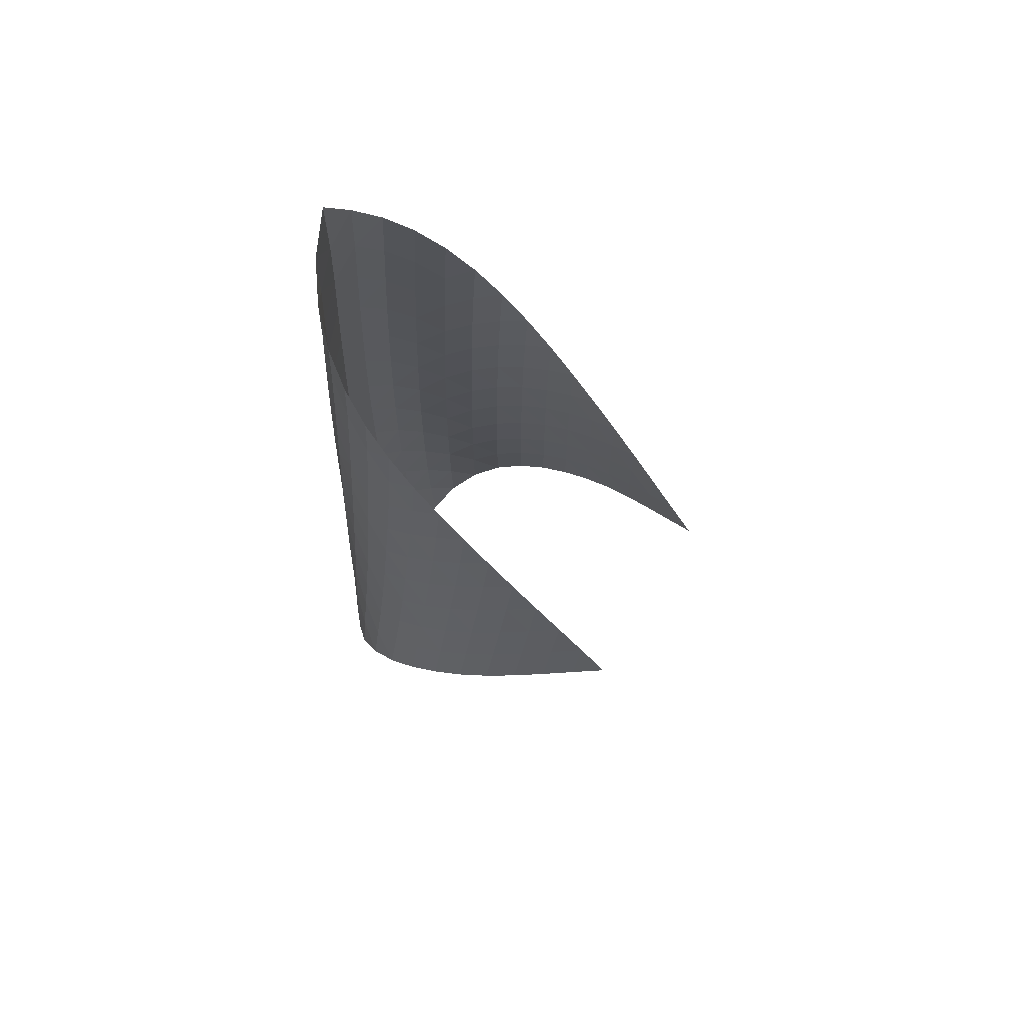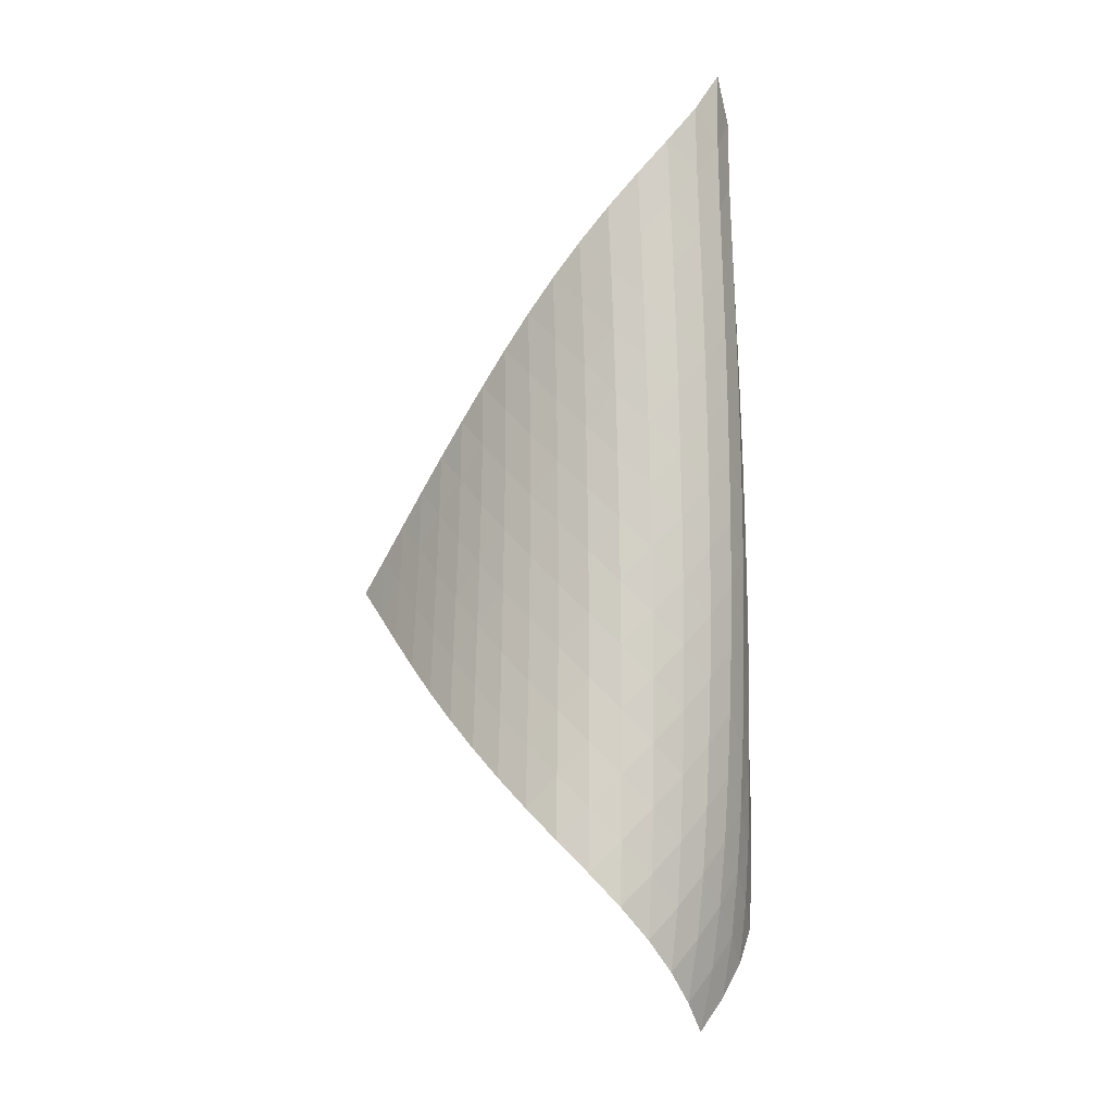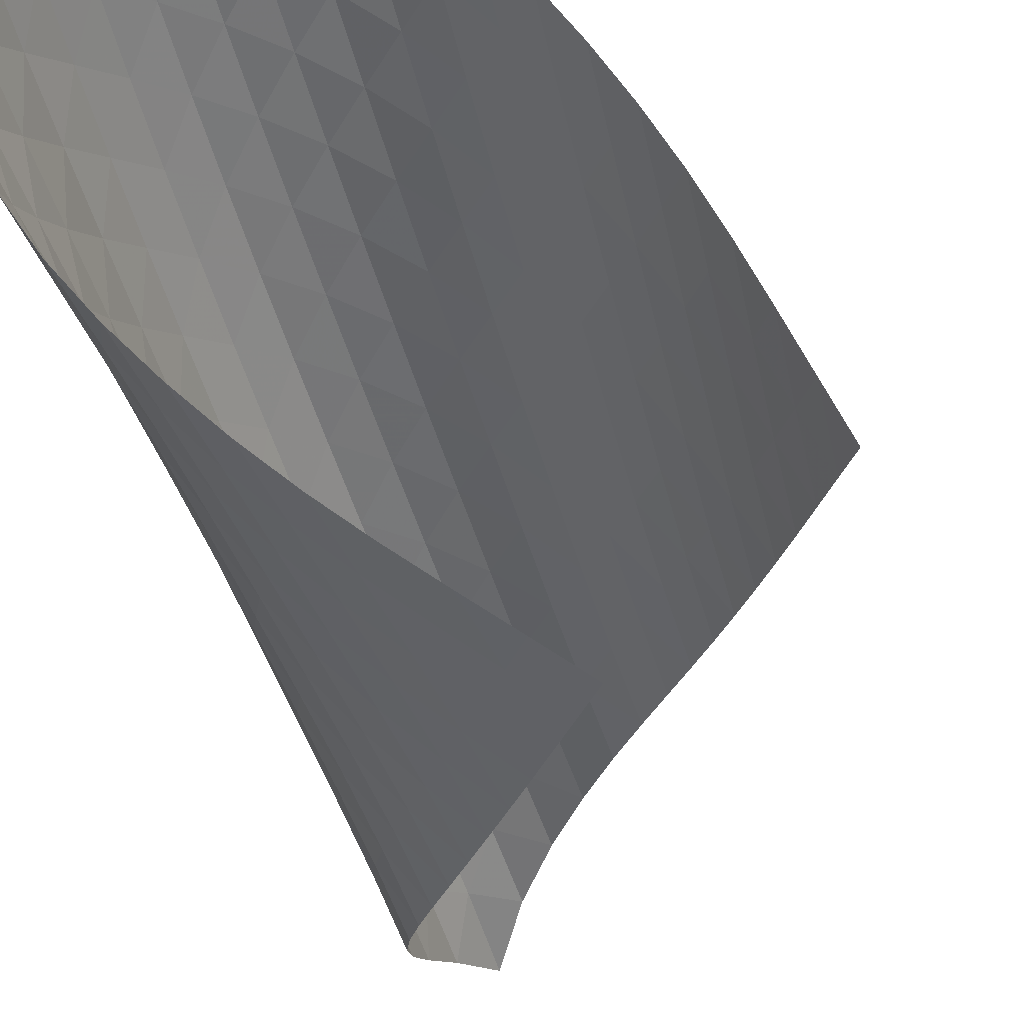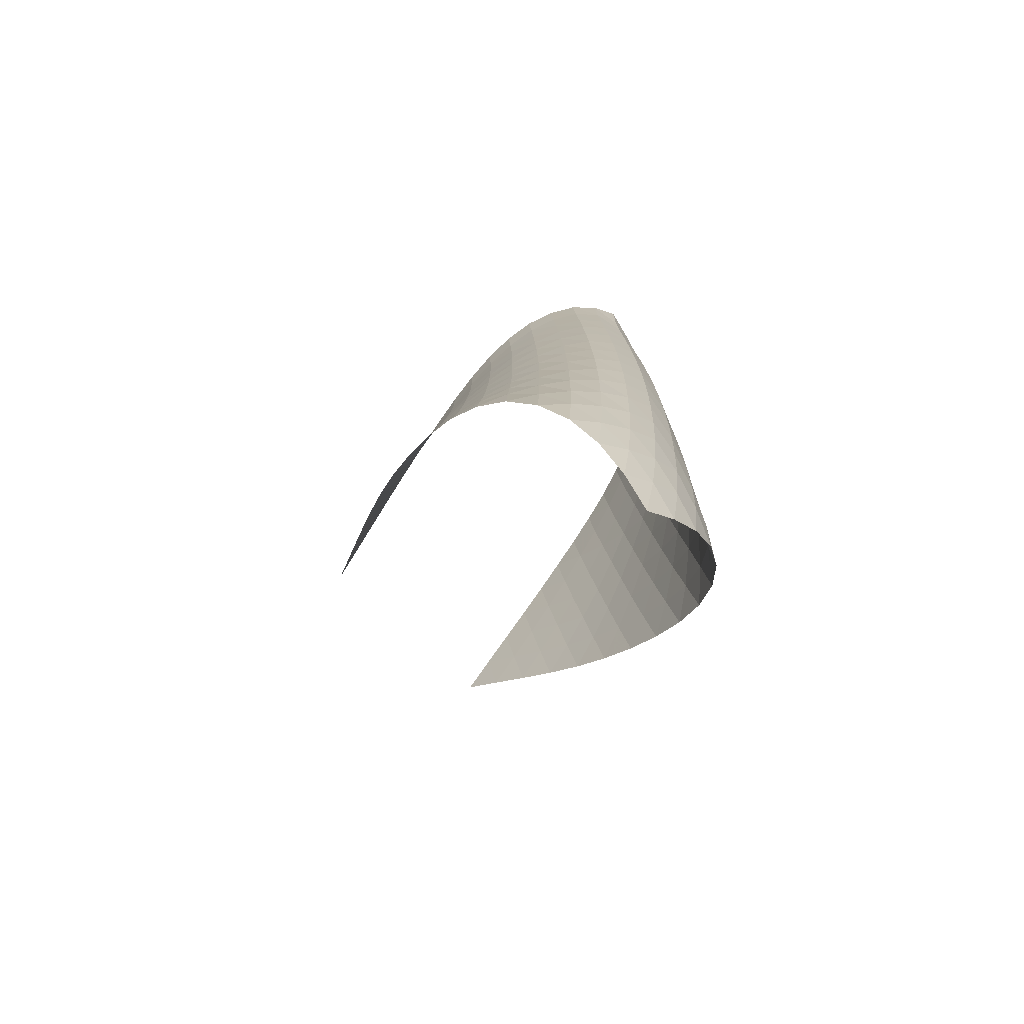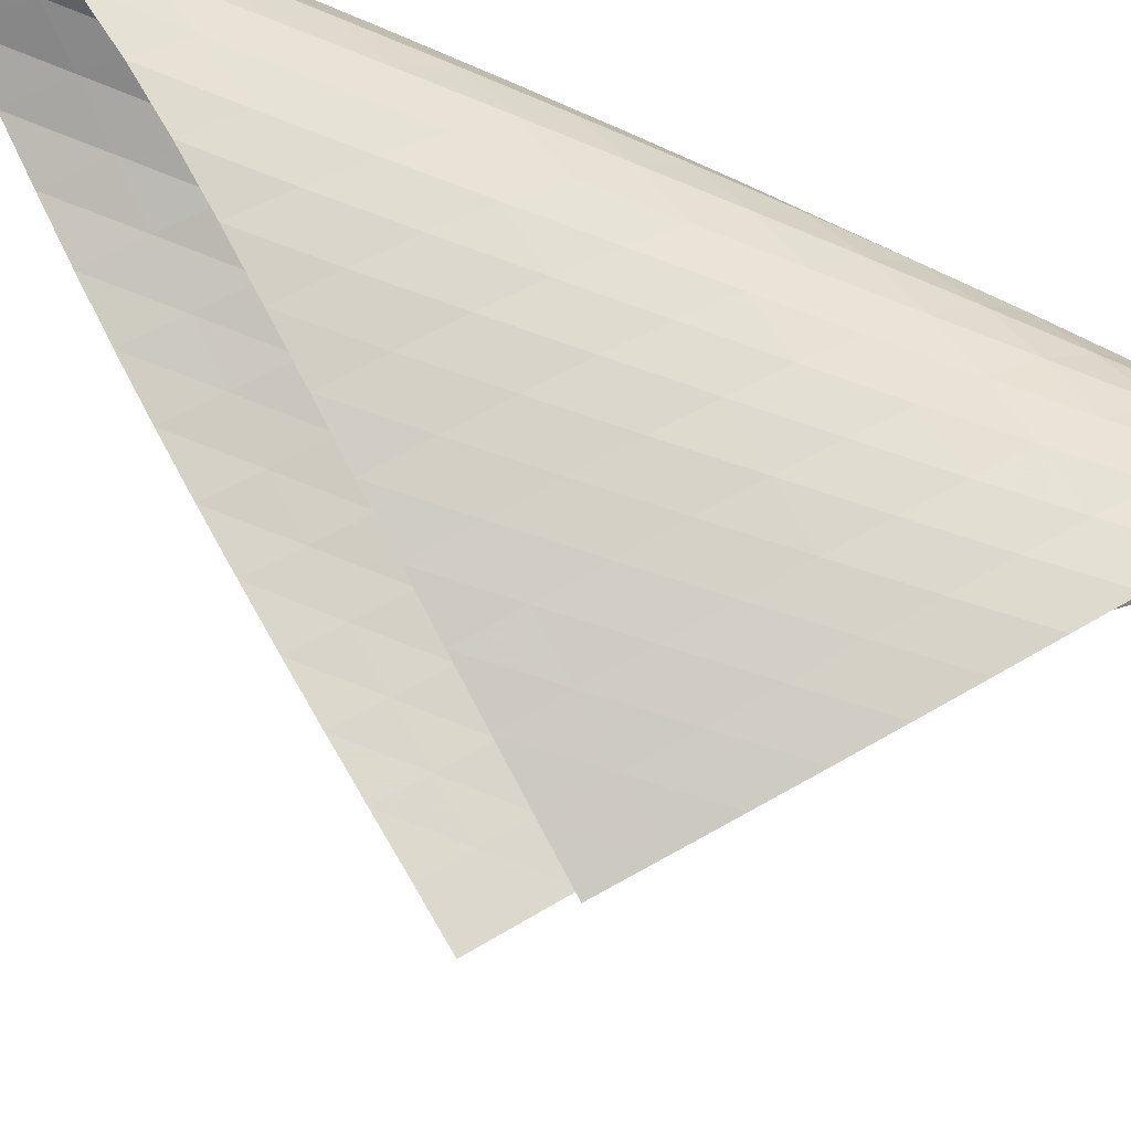
<metadata>
{"format":"obj","ext":"obj","renderer":"f3d","projection":"perspective","resolution":1024,"background":"white","views":[{"elev":67.2,"azim":76.2,"up":"+Y"},{"elev":-6.5,"azim":-97.9,"up":"+Y"},{"elev":-51.1,"azim":16.0,"up":"+Z"},{"elev":-74.9,"azim":-87.4,"up":"+Y"},{"elev":-61.0,"azim":-116.1,"up":"+Z"}]}
</metadata>
<code>
v -6.494 -0.0508 6.494
v 0.276 -10.21 2.49
v -2.49 -10.21 -0.276
v -6.079 -18.94 6.079
v -2.917 -9.546 0.08306
v -3.346 -8.88 0.4397
v -3.777 -8.214 0.7978
v -4.205 -7.549 1.163
v -4.632 -6.885 1.537
v -5.055 -6.223 1.92
v -5.47 -5.563 2.317
v -5.87 -4.906 2.735
v -6.239 -4.248 3.183
v -6.56 -3.589 3.67
v -6.806 -2.926 4.201
v -6.949 -2.255 4.772
v -6.961 -1.57 5.368
v -6.816 -0.8566 5.959
v -5.959 -0.8566 6.816
v -5.368 -1.57 6.961
v -4.772 -2.255 6.949
v -4.201 -2.926 6.806
v -3.67 -3.589 6.56
v -3.183 -4.248 6.239
v -2.735 -4.906 5.87
v -2.317 -5.563 5.47
v -1.92 -6.223 5.055
v -1.537 -6.885 4.632
v -1.163 -7.549 4.205
v -0.7978 -8.214 3.777
v -0.4397 -8.88 3.346
v -0.08306 -9.546 2.917
v -0.01104 -10.76 3.098
v -0.2966 -11.3 3.707
v -0.5912 -11.85 4.312
v -0.9104 -12.4 4.903
v -1.266 -12.96 5.468
v -1.66 -13.52 6.002
v -2.094 -14.09 6.498
v -2.573 -14.66 6.937
v -3.105 -15.25 7.282
v -3.683 -15.85 7.488
v -4.275 -16.47 7.516
v -4.836 -17.1 7.358
v -5.326 -17.73 7.038
v -5.736 -18.34 6.598
v -6.598 -18.34 5.736
v -7.038 -17.73 5.326
v -7.358 -17.1 4.836
v -7.516 -16.47 4.275
v -7.488 -15.85 3.683
v -7.282 -15.25 3.105
v -6.937 -14.66 2.573
v -6.498 -14.09 2.094
v -6.002 -13.52 1.66
v -5.468 -12.96 1.266
v -4.903 -12.4 0.9104
v -4.312 -11.85 0.5912
v -3.707 -11.3 0.2966
v -3.098 -10.76 0.01104
v -6.487 -1.495 6.487
v -6.829 -2.169 5.986
v -6.987 -2.84 5.411
v -6.98 -3.507 4.821
v -6.841 -4.168 4.251
v -6.604 -4.825 3.718
v -6.297 -5.48 3.223
v -5.947 -6.135 2.761
v -5.57 -6.79 2.325
v -5.177 -7.447 1.908
v -4.773 -8.106 1.506
v -4.362 -8.767 1.117
v -3.944 -9.43 0.7418
v -3.522 -10.09 0.3746
v -5.986 -2.169 6.829
v -6.513 -2.801 6.513
v -6.869 -3.449 6.025
v -7.035 -4.102 5.452
v -7.032 -4.756 4.861
v -6.898 -5.409 4.288
v -6.671 -6.06 3.748
v -6.382 -6.71 3.241
v -6.052 -7.361 2.763
v -5.696 -8.012 2.308
v -5.322 -8.666 1.873
v -4.935 -9.322 1.455
v -4.534 -9.981 1.055
v -4.124 -10.64 0.671
v -5.411 -2.84 6.987
v -6.025 -3.449 6.869
v -6.549 -4.076 6.549
v -6.909 -4.714 6.063
v -7.081 -5.357 5.489
v -7.086 -6.002 4.895
v -6.963 -6.648 4.316
v -6.752 -7.293 3.765
v -6.483 -7.938 3.244
v -6.174 -8.584 2.749
v -5.839 -9.232 2.276
v -5.482 -9.882 1.824
v -5.107 -10.54 1.394
v -4.716 -11.19 0.9841
v -4.821 -3.507 6.98
v -5.452 -4.102 7.035
v -6.063 -4.714 6.909
v -6.582 -5.338 6.582
v -6.942 -5.97 6.094
v -7.121 -6.607 5.52
v -7.137 -7.246 4.922
v -7.03 -7.884 4.336
v -6.839 -8.523 3.775
v -6.591 -9.163 3.239
v -6.304 -9.804 2.728
v -5.989 -10.45 2.238
v -5.648 -11.1 1.772
v -5.284 -11.75 1.33
v -4.251 -4.168 6.841
v -4.861 -4.756 7.032
v -5.489 -5.357 7.081
v -6.094 -5.97 6.942
v -6.608 -6.593 6.608
v -6.969 -7.222 6.12
v -7.155 -7.854 5.545
v -7.185 -8.486 4.944
v -7.098 -9.118 4.35
v -6.929 -9.751 3.778
v -6.705 -10.39 3.228
v -6.441 -11.02 2.701
v -6.144 -11.66 2.197
v -5.819 -12.31 1.718
v -3.718 -4.825 6.604
v -4.288 -5.409 6.898
v -4.895 -6.002 7.086
v -5.52 -6.607 7.121
v -6.12 -7.222 6.969
v -6.628 -7.845 6.628
v -6.989 -8.471 6.138
v -7.183 -9.098 5.563
v -7.232 -9.724 4.958
v -7.169 -10.35 4.357
v -7.027 -10.98 3.773
v -6.829 -11.61 3.209
v -6.589 -12.24 2.667
v -6.313 -12.88 2.149
v -3.223 -5.48 6.297
v -3.748 -6.06 6.671
v -4.316 -6.648 6.963
v -4.922 -7.246 7.137
v -5.545 -7.854 7.155
v -6.138 -8.471 6.989
v -6.639 -9.094 6.639
v -6.999 -9.717 6.147
v -7.206 -10.34 5.572
v -7.278 -10.96 4.965
v -7.244 -11.58 4.356
v -7.135 -12.2 3.759
v -6.969 -12.82 3.179
v -6.756 -13.45 2.622
v -2.761 -6.135 5.947
v -3.241 -6.71 6.382
v -3.765 -7.293 6.752
v -4.336 -7.884 7.03
v -4.944 -8.486 7.185
v -5.563 -9.098 7.183
v -6.147 -9.717 6.999
v -6.639 -10.34 6.639
v -7 -10.96 6.145
v -7.221 -11.58 5.571
v -7.32 -12.19 4.963
v -7.324 -12.8 4.347
v -7.255 -13.42 3.737
v -7.125 -14.04 3.143
v -2.325 -6.79 5.57
v -2.763 -7.361 6.052
v -3.244 -7.938 6.483
v -3.775 -8.523 6.839
v -4.35 -9.118 7.098
v -4.958 -9.724 7.232
v -5.572 -10.34 7.206
v -6.145 -10.96 7
v -6.627 -11.58 6.627
v -6.987 -12.2 6.13
v -7.225 -12.82 5.559
v -7.357 -13.42 4.952
v -7.404 -14.03 4.331
v -7.38 -14.63 3.711
v -1.908 -7.447 5.177
v -2.308 -8.012 5.696
v -2.749 -8.584 6.174
v -3.239 -9.163 6.591
v -3.778 -9.751 6.929
v -4.357 -10.35 7.169
v -4.965 -10.96 7.278
v -5.571 -11.58 7.221
v -6.13 -12.2 6.987
v -6.6 -12.83 6.6
v -6.961 -13.44 6.102
v -7.218 -14.05 5.535
v -7.385 -14.65 4.931
v -7.477 -15.25 4.309
v -1.506 -8.106 4.773
v -1.873 -8.666 5.322
v -2.276 -9.232 5.839
v -2.728 -9.804 6.304
v -3.228 -10.39 6.705
v -3.773 -10.98 7.027
v -4.356 -11.58 7.244
v -4.963 -12.19 7.32
v -5.559 -12.82 7.225
v -6.102 -13.44 6.961
v -6.558 -14.06 6.558
v -6.92 -14.68 6.058
v -7.195 -15.28 5.496
v -7.395 -15.88 4.897
v -1.117 -8.767 4.362
v -1.455 -9.322 4.935
v -1.824 -9.882 5.482
v -2.238 -10.45 5.989
v -2.701 -11.02 6.441
v -3.209 -11.61 6.829
v -3.759 -12.2 7.135
v -4.347 -12.8 7.324
v -4.952 -13.42 7.357
v -5.535 -14.05 7.218
v -6.058 -14.68 6.92
v -6.499 -15.3 6.499
v -6.857 -15.91 5.993
v -7.143 -16.51 5.434
v -0.7418 -9.43 3.944
v -1.055 -9.981 4.534
v -1.394 -10.54 5.107
v -1.772 -11.1 5.648
v -2.197 -11.66 6.144
v -2.667 -12.24 6.589
v -3.179 -12.82 6.969
v -3.737 -13.42 7.255
v -4.331 -14.03 7.404
v -4.931 -14.65 7.385
v -5.496 -15.28 7.195
v -5.993 -15.91 6.857
v -6.411 -16.53 6.411
v -6.756 -17.13 5.893
v -0.3746 -10.09 3.522
v -0.671 -10.64 4.124
v -0.9841 -11.19 4.716
v -1.33 -11.75 5.284
v -1.718 -12.31 5.819
v -2.149 -12.88 6.313
v -2.622 -13.45 6.756
v -3.143 -14.04 7.125
v -3.711 -14.63 7.38
v -4.309 -15.25 7.477
v -4.897 -15.88 7.395
v -5.434 -16.51 7.143
v -5.893 -17.13 6.756
v -6.275 -17.74 6.275
f 256 46 4
f 256 4 47
f 5 74 60
f 5 60 3
f 74 88 59
f 74 59 60
f 88 102 58
f 88 58 59
f 102 116 57
f 102 57 58
f 116 130 56
f 116 56 57
f 130 144 55
f 130 55 56
f 144 158 54
f 144 54 55
f 158 172 53
f 158 53 54
f 172 186 52
f 172 52 53
f 186 200 51
f 186 51 52
f 200 214 50
f 200 50 51
f 214 228 49
f 214 49 50
f 228 242 48
f 228 48 49
f 242 256 47
f 242 47 48
f 1 19 61
f 1 61 18
f 18 61 62
f 18 62 17
f 17 62 63
f 17 63 16
f 16 63 64
f 16 64 15
f 15 64 65
f 15 65 14
f 14 65 66
f 14 66 13
f 13 66 67
f 13 67 12
f 12 67 68
f 12 68 11
f 11 68 69
f 11 69 10
f 10 69 70
f 10 70 9
f 9 70 71
f 9 71 8
f 8 71 72
f 8 72 7
f 7 72 73
f 7 73 6
f 6 73 74
f 6 74 5
f 19 20 75
f 19 75 61
f 61 75 76
f 61 76 62
f 62 76 77
f 62 77 63
f 63 77 78
f 63 78 64
f 64 78 79
f 64 79 65
f 65 79 80
f 65 80 66
f 66 80 81
f 66 81 67
f 67 81 82
f 67 82 68
f 68 82 83
f 68 83 69
f 69 83 84
f 69 84 70
f 70 84 85
f 70 85 71
f 71 85 86
f 71 86 72
f 72 86 87
f 72 87 73
f 73 87 88
f 73 88 74
f 20 21 89
f 20 89 75
f 75 89 90
f 75 90 76
f 76 90 91
f 76 91 77
f 77 91 92
f 77 92 78
f 78 92 93
f 78 93 79
f 79 93 94
f 79 94 80
f 80 94 95
f 80 95 81
f 81 95 96
f 81 96 82
f 82 96 97
f 82 97 83
f 83 97 98
f 83 98 84
f 84 98 99
f 84 99 85
f 85 99 100
f 85 100 86
f 86 100 101
f 86 101 87
f 87 101 102
f 87 102 88
f 21 22 103
f 21 103 89
f 89 103 104
f 89 104 90
f 90 104 105
f 90 105 91
f 91 105 106
f 91 106 92
f 92 106 107
f 92 107 93
f 93 107 108
f 93 108 94
f 94 108 109
f 94 109 95
f 95 109 110
f 95 110 96
f 96 110 111
f 96 111 97
f 97 111 112
f 97 112 98
f 98 112 113
f 98 113 99
f 99 113 114
f 99 114 100
f 100 114 115
f 100 115 101
f 101 115 116
f 101 116 102
f 22 23 117
f 22 117 103
f 103 117 118
f 103 118 104
f 104 118 119
f 104 119 105
f 105 119 120
f 105 120 106
f 106 120 121
f 106 121 107
f 107 121 122
f 107 122 108
f 108 122 123
f 108 123 109
f 109 123 124
f 109 124 110
f 110 124 125
f 110 125 111
f 111 125 126
f 111 126 112
f 112 126 127
f 112 127 113
f 113 127 128
f 113 128 114
f 114 128 129
f 114 129 115
f 115 129 130
f 115 130 116
f 23 24 131
f 23 131 117
f 117 131 132
f 117 132 118
f 118 132 133
f 118 133 119
f 119 133 134
f 119 134 120
f 120 134 135
f 120 135 121
f 121 135 136
f 121 136 122
f 122 136 137
f 122 137 123
f 123 137 138
f 123 138 124
f 124 138 139
f 124 139 125
f 125 139 140
f 125 140 126
f 126 140 141
f 126 141 127
f 127 141 142
f 127 142 128
f 128 142 143
f 128 143 129
f 129 143 144
f 129 144 130
f 24 25 145
f 24 145 131
f 131 145 146
f 131 146 132
f 132 146 147
f 132 147 133
f 133 147 148
f 133 148 134
f 134 148 149
f 134 149 135
f 135 149 150
f 135 150 136
f 136 150 151
f 136 151 137
f 137 151 152
f 137 152 138
f 138 152 153
f 138 153 139
f 139 153 154
f 139 154 140
f 140 154 155
f 140 155 141
f 141 155 156
f 141 156 142
f 142 156 157
f 142 157 143
f 143 157 158
f 143 158 144
f 25 26 159
f 25 159 145
f 145 159 160
f 145 160 146
f 146 160 161
f 146 161 147
f 147 161 162
f 147 162 148
f 148 162 163
f 148 163 149
f 149 163 164
f 149 164 150
f 150 164 165
f 150 165 151
f 151 165 166
f 151 166 152
f 152 166 167
f 152 167 153
f 153 167 168
f 153 168 154
f 154 168 169
f 154 169 155
f 155 169 170
f 155 170 156
f 156 170 171
f 156 171 157
f 157 171 172
f 157 172 158
f 26 27 173
f 26 173 159
f 159 173 174
f 159 174 160
f 160 174 175
f 160 175 161
f 161 175 176
f 161 176 162
f 162 176 177
f 162 177 163
f 163 177 178
f 163 178 164
f 164 178 179
f 164 179 165
f 165 179 180
f 165 180 166
f 166 180 181
f 166 181 167
f 167 181 182
f 167 182 168
f 168 182 183
f 168 183 169
f 169 183 184
f 169 184 170
f 170 184 185
f 170 185 171
f 171 185 186
f 171 186 172
f 27 28 187
f 27 187 173
f 173 187 188
f 173 188 174
f 174 188 189
f 174 189 175
f 175 189 190
f 175 190 176
f 176 190 191
f 176 191 177
f 177 191 192
f 177 192 178
f 178 192 193
f 178 193 179
f 179 193 194
f 179 194 180
f 180 194 195
f 180 195 181
f 181 195 196
f 181 196 182
f 182 196 197
f 182 197 183
f 183 197 198
f 183 198 184
f 184 198 199
f 184 199 185
f 185 199 200
f 185 200 186
f 28 29 201
f 28 201 187
f 187 201 202
f 187 202 188
f 188 202 203
f 188 203 189
f 189 203 204
f 189 204 190
f 190 204 205
f 190 205 191
f 191 205 206
f 191 206 192
f 192 206 207
f 192 207 193
f 193 207 208
f 193 208 194
f 194 208 209
f 194 209 195
f 195 209 210
f 195 210 196
f 196 210 211
f 196 211 197
f 197 211 212
f 197 212 198
f 198 212 213
f 198 213 199
f 199 213 214
f 199 214 200
f 29 30 215
f 29 215 201
f 201 215 216
f 201 216 202
f 202 216 217
f 202 217 203
f 203 217 218
f 203 218 204
f 204 218 219
f 204 219 205
f 205 219 220
f 205 220 206
f 206 220 221
f 206 221 207
f 207 221 222
f 207 222 208
f 208 222 223
f 208 223 209
f 209 223 224
f 209 224 210
f 210 224 225
f 210 225 211
f 211 225 226
f 211 226 212
f 212 226 227
f 212 227 213
f 213 227 228
f 213 228 214
f 30 31 229
f 30 229 215
f 215 229 230
f 215 230 216
f 216 230 231
f 216 231 217
f 217 231 232
f 217 232 218
f 218 232 233
f 218 233 219
f 219 233 234
f 219 234 220
f 220 234 235
f 220 235 221
f 221 235 236
f 221 236 222
f 222 236 237
f 222 237 223
f 223 237 238
f 223 238 224
f 224 238 239
f 224 239 225
f 225 239 240
f 225 240 226
f 226 240 241
f 226 241 227
f 227 241 242
f 227 242 228
f 31 32 243
f 31 243 229
f 229 243 244
f 229 244 230
f 230 244 245
f 230 245 231
f 231 245 246
f 231 246 232
f 232 246 247
f 232 247 233
f 233 247 248
f 233 248 234
f 234 248 249
f 234 249 235
f 235 249 250
f 235 250 236
f 236 250 251
f 236 251 237
f 237 251 252
f 237 252 238
f 238 252 253
f 238 253 239
f 239 253 254
f 239 254 240
f 240 254 255
f 240 255 241
f 241 255 256
f 241 256 242
f 32 2 33
f 32 33 243
f 243 33 34
f 243 34 244
f 244 34 35
f 244 35 245
f 245 35 36
f 245 36 246
f 246 36 37
f 246 37 247
f 247 37 38
f 247 38 248
f 248 38 39
f 248 39 249
f 249 39 40
f 249 40 250
f 250 40 41
f 250 41 251
f 251 41 42
f 251 42 252
f 252 42 43
f 252 43 253
f 253 43 44
f 253 44 254
f 254 44 45
f 254 45 255
f 255 45 46
f 255 46 256

</code>
